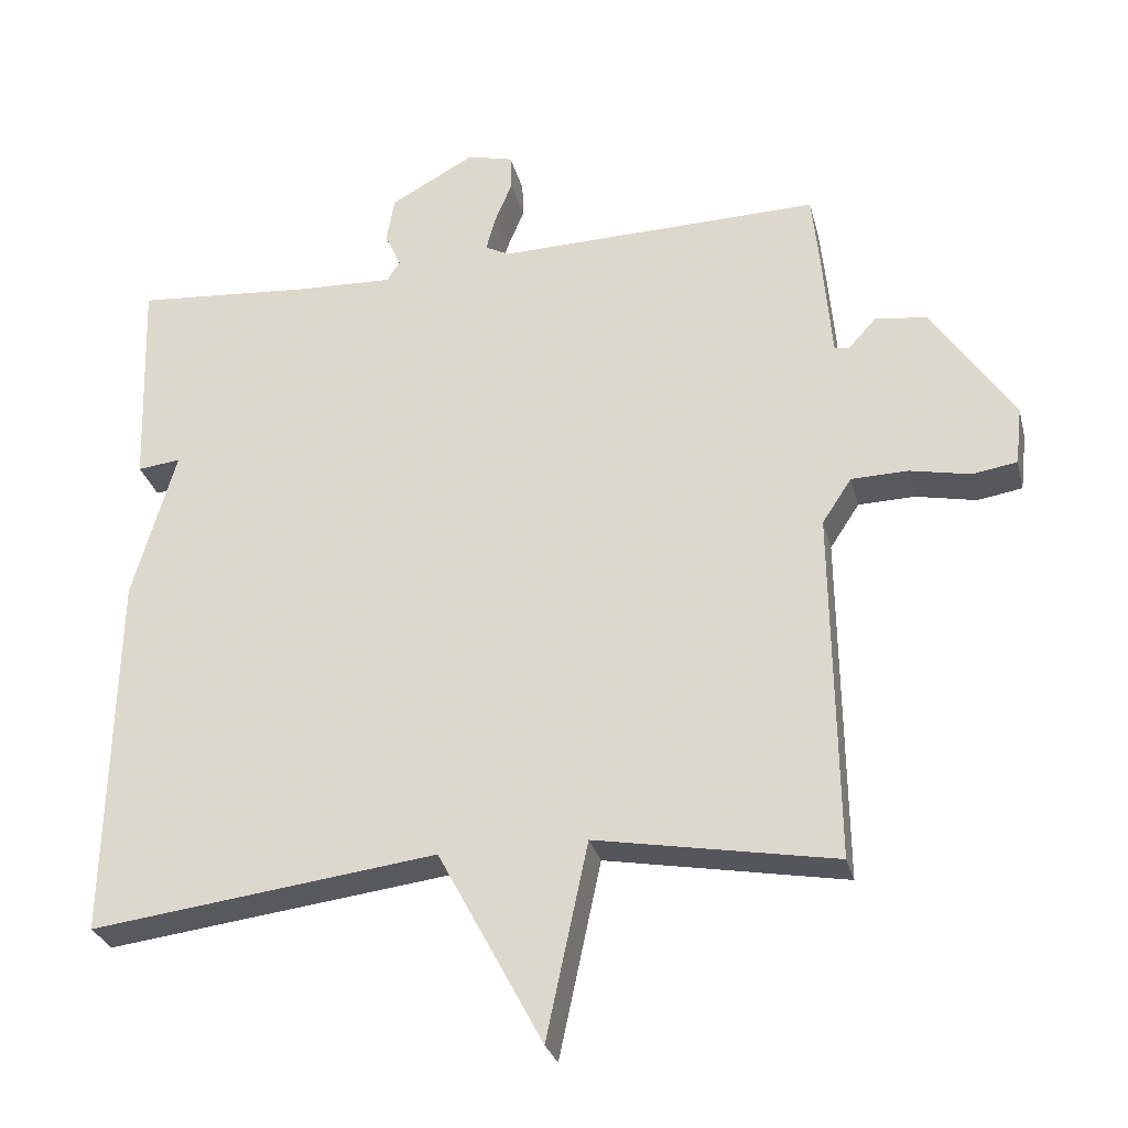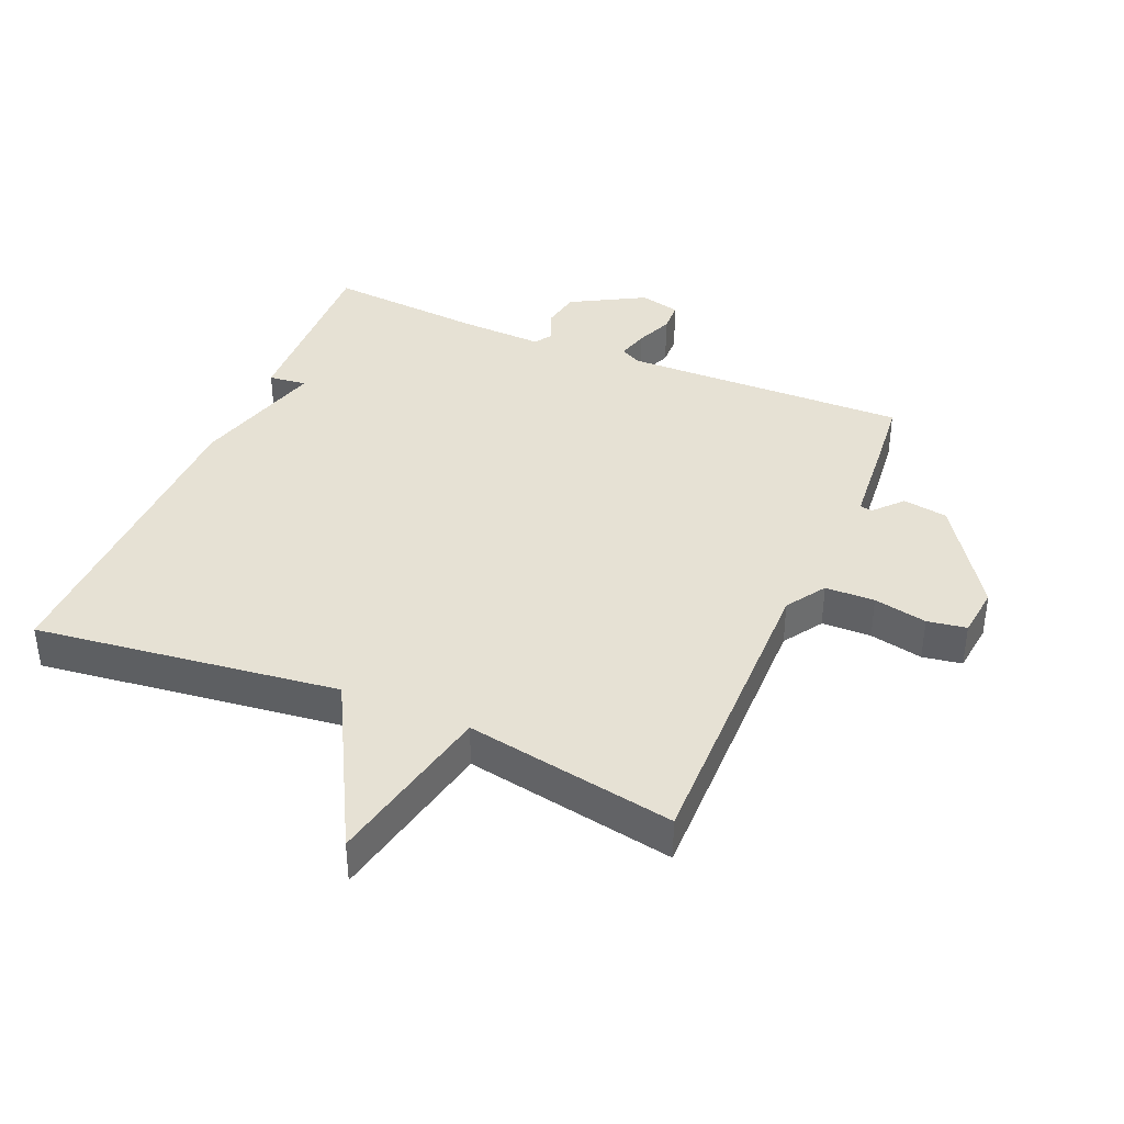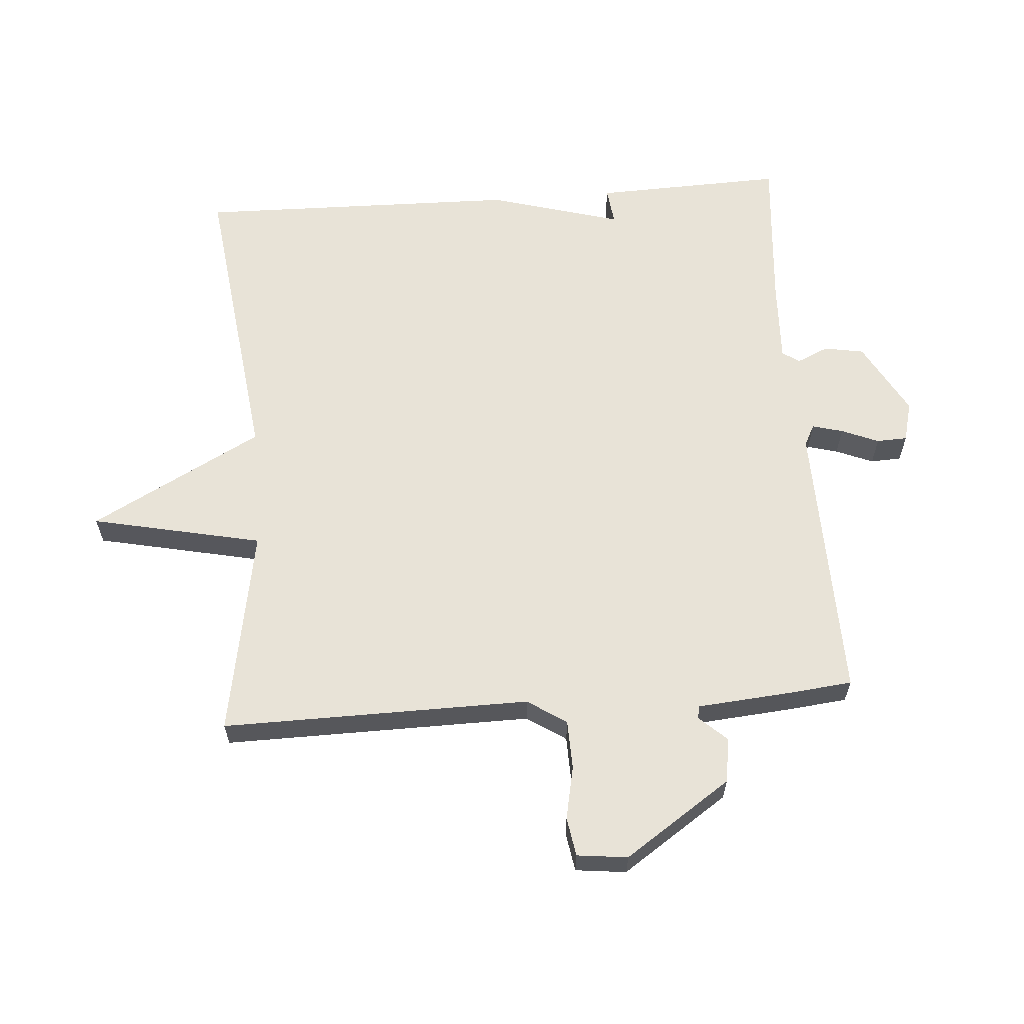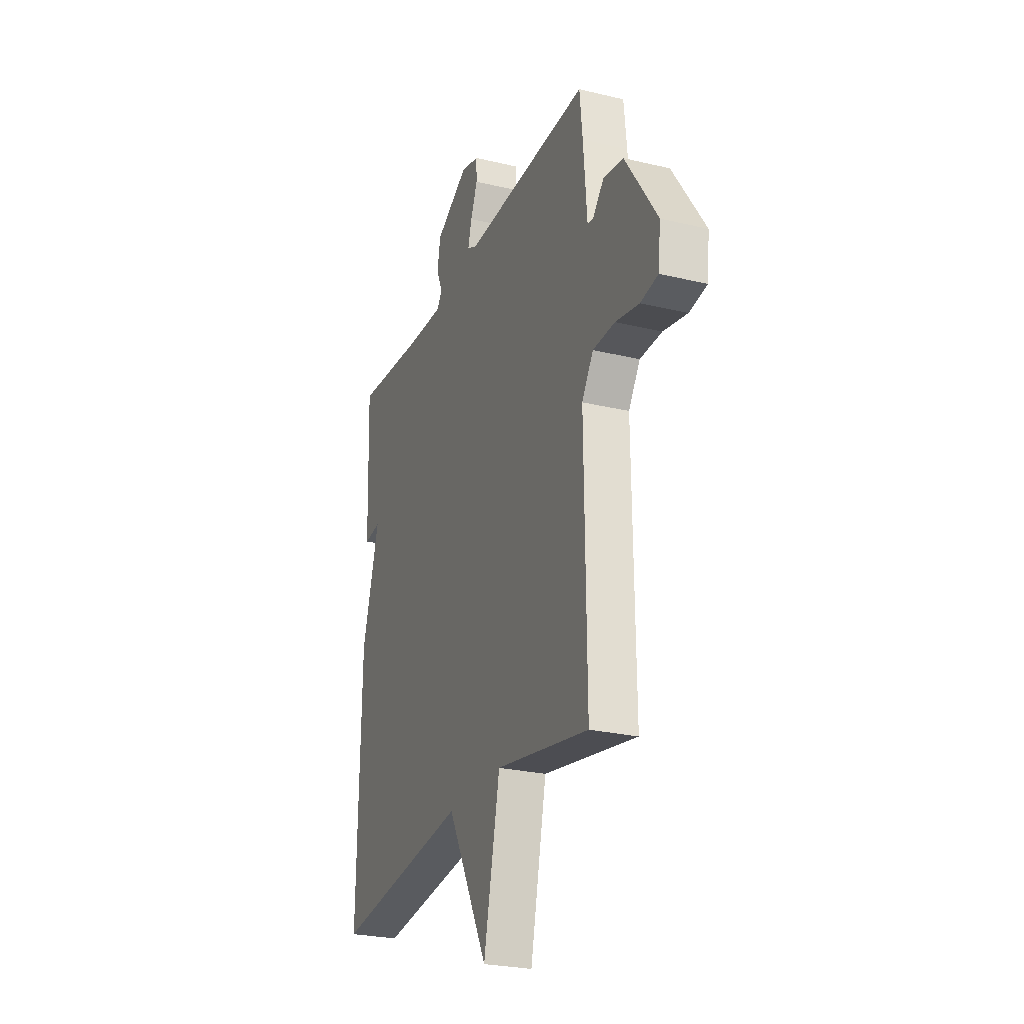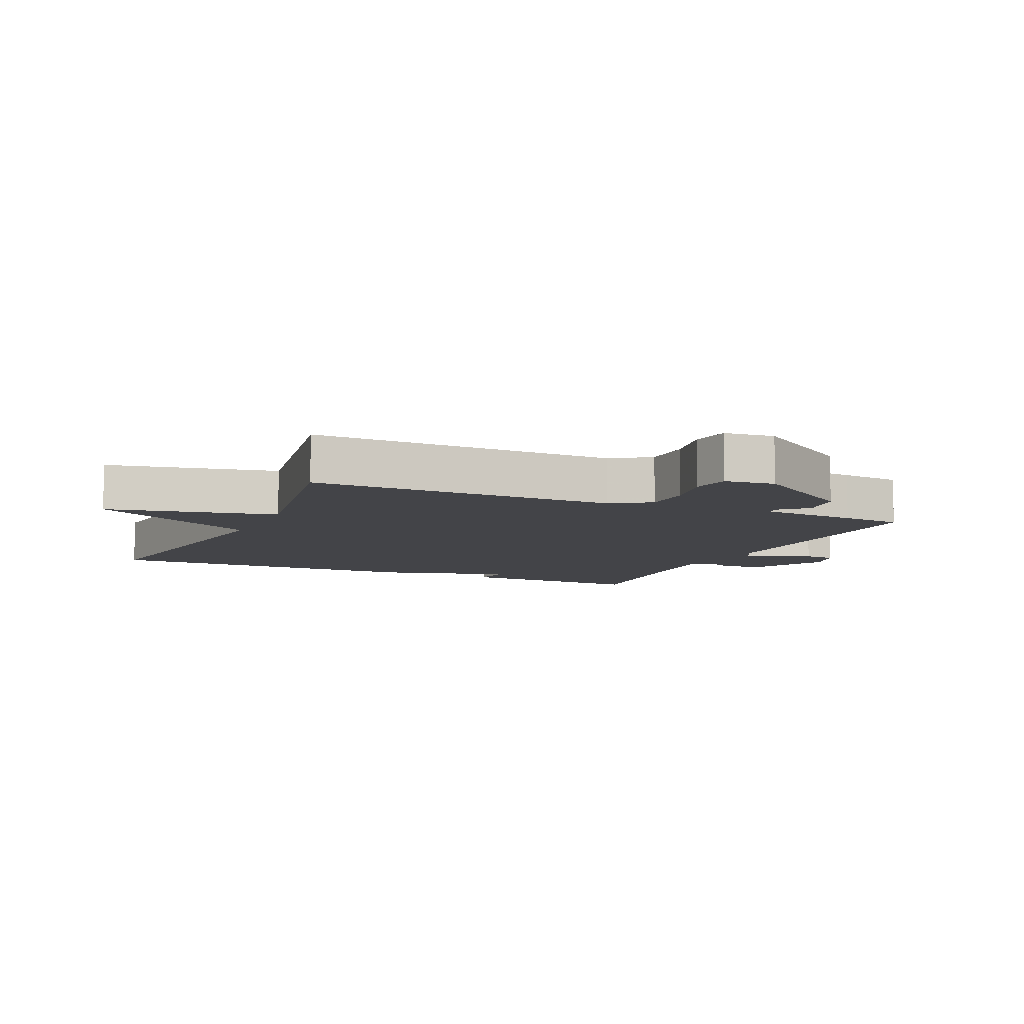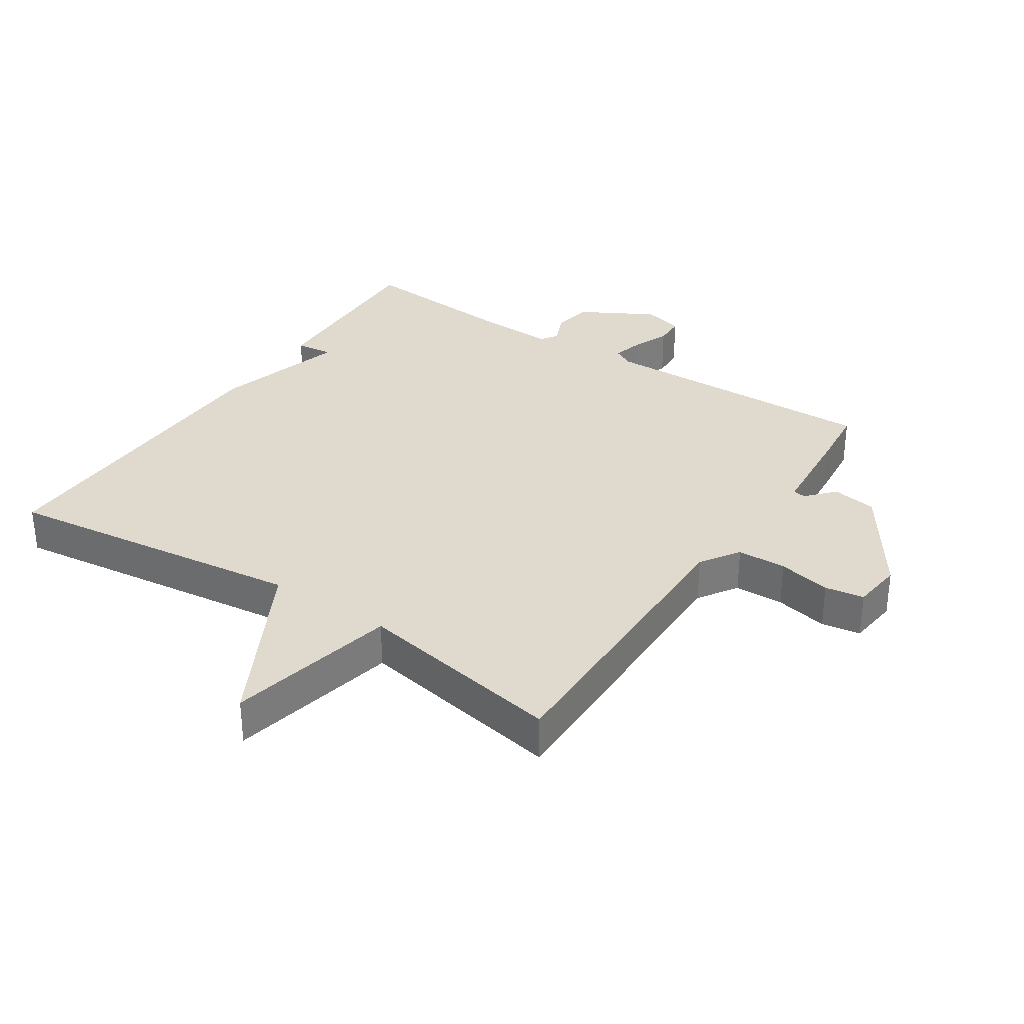
<metadata>
{"format":"obj","ext":"obj","renderer":"f3d","projection":"perspective","resolution":1024,"background":"white","views":[{"elev":-28.9,"azim":-166.2,"up":"+Z"},{"elev":39.2,"azim":-157.0,"up":"+Y"},{"elev":61.8,"azim":-94.3,"up":"+Y"},{"elev":-26.0,"azim":-110.9,"up":"+Z"},{"elev":-8.3,"azim":-114.3,"up":"+Y"},{"elev":32.7,"azim":-146.5,"up":"+Y"}]}
</metadata>
<code>
v 0.5 0.07 -0.5
v 0.027 0.07 -0.441
v -0.116 0.07 -0.708
v -0.173 0.07 -0.441
v -0.5 0.07 -0.5
v -0.494 0.07 -0.019
v -0.534 0.07 0.042
v -0.611 0.07 0.044
v -0.694 0.07 0.027
v -0.755 0.07 0.037
v -0.764 0.07 0.116
v -0.652 0.07 0.282
v -0.582 0.07 0.293
v -0.543 0.07 0.25
v -0.523 0.07 0.253
v -0.51 0.07 0.405
v -0.5 0.07 0.5
v -0.057 0.07 0.49
v -0.024 0.07 0.507
v -0.037 0.07 0.555
v -0.061 0.07 0.613
v -0.059 0.07 0.661
v 0.004 0.07 0.677
v 0.119 0.07 0.613
v 0.13 0.07 0.551
v 0.108 0.07 0.502
v 0.126 0.07 0.475
v 0.254 0.07 0.48
v 0.5 0.07 0.5
v 0.49 0.07 0.204
v 0.431 0.07 0.211
v 0.49 0.07 0.004
v 0.5 0 -0.5
v 0.027 0 -0.441
v -0.116 0 -0.708
v -0.173 0 -0.441
v -0.5 0 -0.5
v -0.494 0 -0.019
v -0.534 0 0.042
v -0.611 0 0.044
v -0.694 0 0.027
v -0.755 0 0.037
v -0.764 0 0.116
v -0.652 0 0.282
v -0.582 0 0.293
v -0.543 0 0.25
v -0.523 0 0.253
v -0.51 0 0.405
v -0.5 0 0.5
v -0.057 0 0.49
v -0.024 0 0.507
v -0.037 0 0.555
v -0.061 0 0.613
v -0.059 0 0.661
v 0.004 0 0.677
v 0.119 0 0.613
v 0.13 0 0.551
v 0.108 0 0.502
v 0.126 0 0.475
v 0.254 0 0.48
v 0.5 0 0.5
v 0.49 0 0.204
v 0.431 0 0.211
v 0.49 0 0.004
f 31 32 1 2
f 28 29 30 31
f 27 28 31 2
f 2 3 4
f 27 2 4
f 26 27 4
f 24 25 26
f 23 24 26
f 22 23 26
f 21 22 26
f 20 21 26
f 19 20 26
f 4 5 6
f 26 4 6
f 19 26 6
f 18 19 6
f 18 6 7
f 17 18 7
f 16 17 7
f 15 16 7
f 14 15 7 8
f 12 13 14
f 11 12 14
f 10 11 14
f 9 10 14
f 8 9 14
f 34 33 64 63
f 63 62 61 60
f 34 63 60 59
f 36 35 34
f 36 34 59
f 36 59 58
f 58 57 56
f 58 56 55
f 58 55 54
f 58 54 53
f 58 53 52
f 58 52 51
f 38 37 36
f 38 36 58
f 38 58 51
f 38 51 50
f 39 38 50
f 39 50 49
f 39 49 48
f 39 48 47
f 40 39 47 46
f 46 45 44
f 46 44 43
f 46 43 42
f 46 42 41
f 46 41 40
f 1 33 34 2
f 2 34 35 3
f 3 35 36 4
f 4 36 37 5
f 5 37 38 6
f 6 38 39 7
f 7 39 40 8
f 8 40 41 9
f 9 41 42 10
f 10 42 43 11
f 11 43 44 12
f 12 44 45 13
f 13 45 46 14
f 14 46 47 15
f 15 47 48 16
f 16 48 49 17
f 17 49 50 18
f 18 50 51 19
f 19 51 52 20
f 20 52 53 21
f 21 53 54 22
f 22 54 55 23
f 23 55 56 24
f 24 56 57 25
f 25 57 58 26
f 26 58 59 27
f 27 59 60 28
f 28 60 61 29
f 29 61 62 30
f 30 62 63 31
f 31 63 64 32
f 32 64 33 1

</code>
